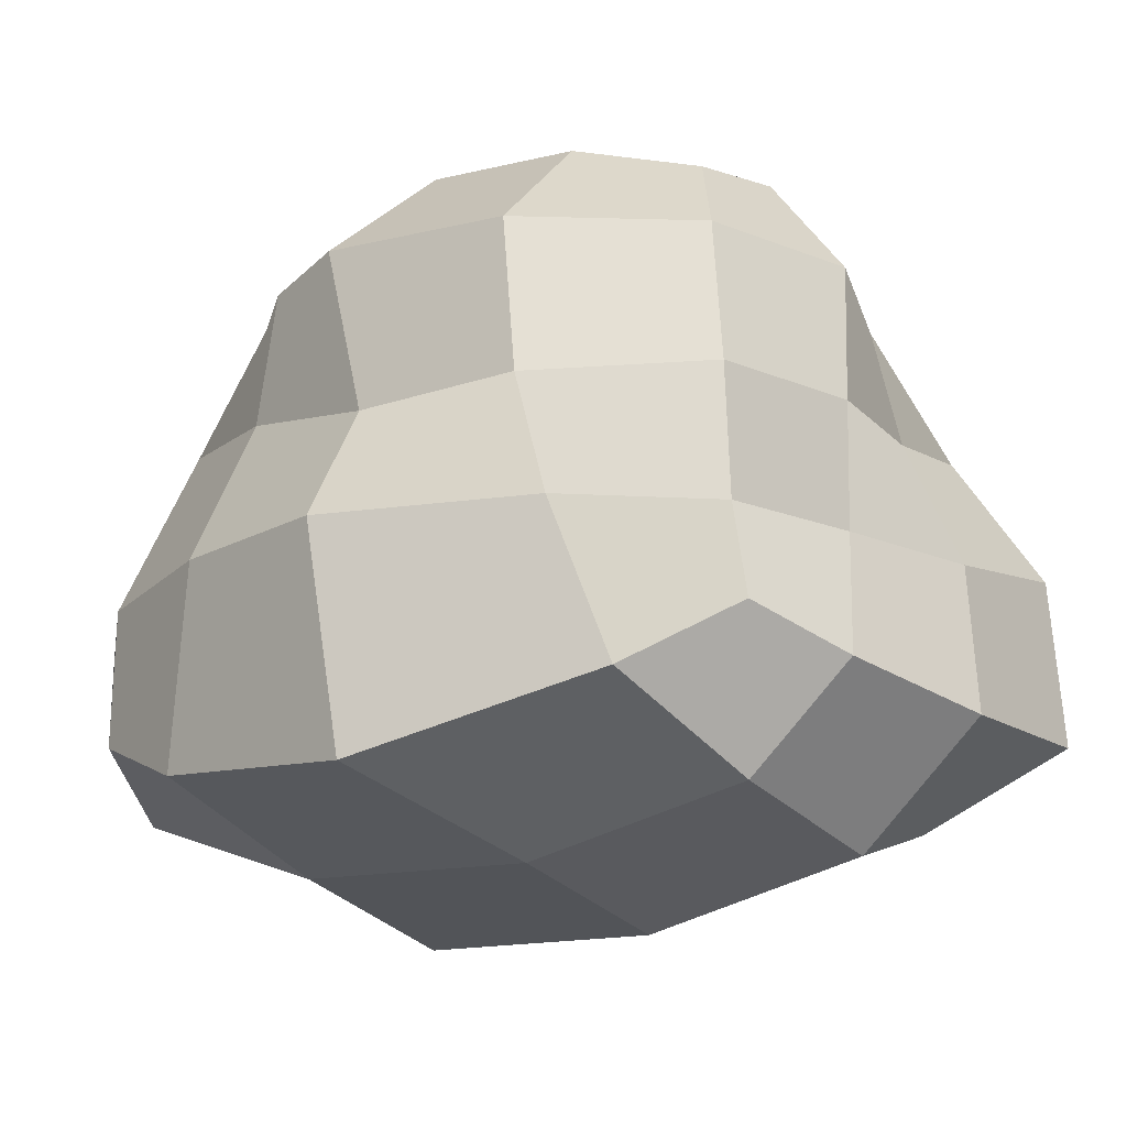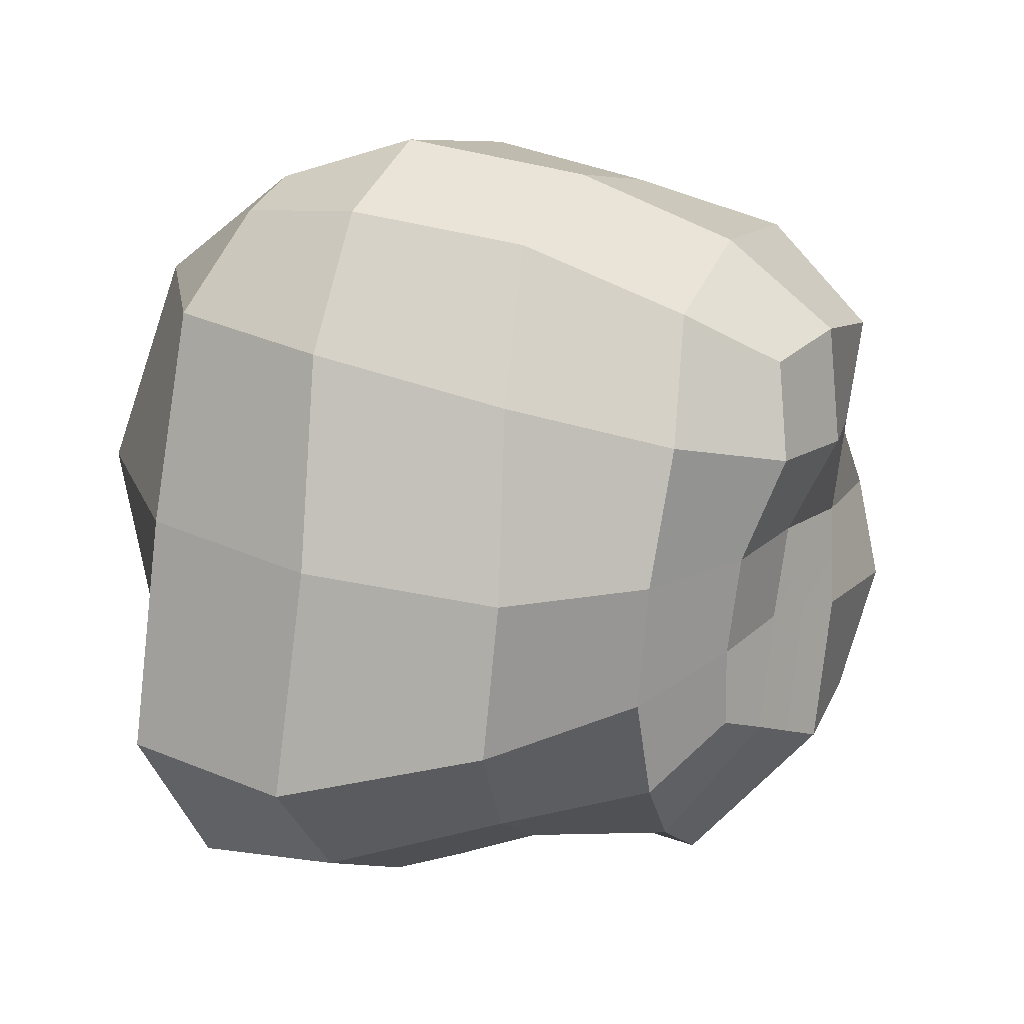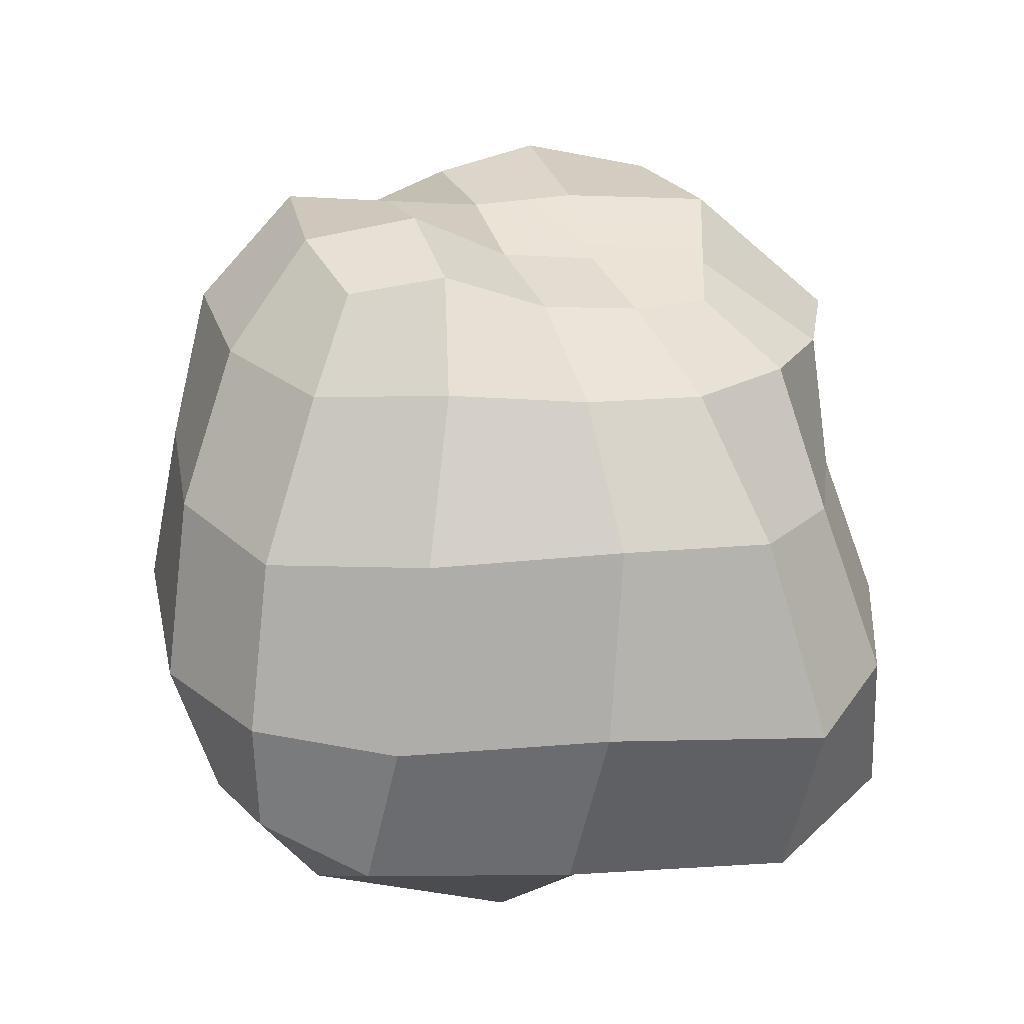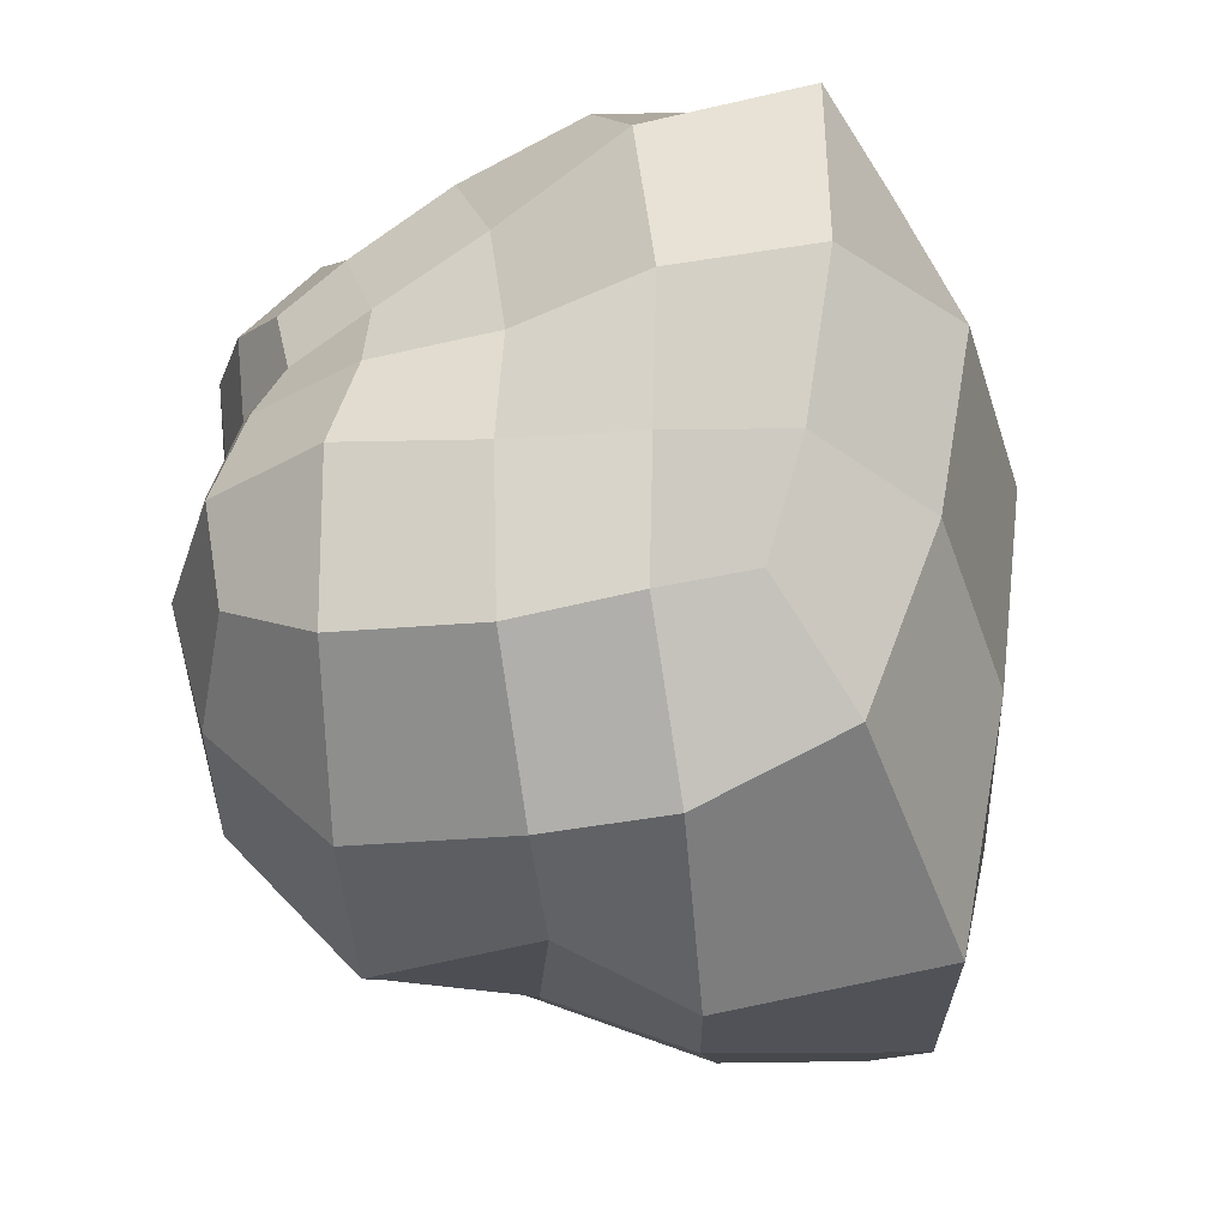
<metadata>
{"format":"obj","ext":"obj","renderer":"f3d","projection":"perspective","resolution":1024,"background":"white","views":[{"elev":-19.0,"azim":35.7,"up":"+Z"},{"elev":13.7,"azim":-68.4,"up":"+Y"},{"elev":26.5,"azim":-107.4,"up":"+Z"},{"elev":-33.4,"azim":95.2,"up":"+Y"}]}
</metadata>
<code>
g Rock.043
v -0.00504 0.0005289 0.001278
v -0.003955 0.002577 0.001062
v -0.003095 0.001726 0.002493
v -0.003429 0.0001116 0.002734
v 0.002615 0.002626 0.001026
v 0.003961 0.001583 0.0003604
v 0.003511 0.0009405 0.001465
v 0.002553 0.001353 0.002276
v 0.005702 -0.003136 0.0001477
v 0.004744 -0.005632 0.0002632
v 0.003979 -0.004679 0.001842
v 0.004223 -0.002938 0.00212
v -0.003147 -0.006916 0.0006131
v -0.004528 -0.005674 0.0007631
v -0.003538 -0.004591 0.001803
v -0.002685 -0.004887 0.002177
v 0.00406 -0.003785 -0.00827
v 0.003581 -0.006745 -0.007066
v 0.004899 -0.005043 -0.005837
v 0.005712 -0.003353 -0.006465
v -0.001885 -0.003072 0.002164
v -0.003538 -0.004591 0.001803
v -0.003543 -0.003307 0.001803
v -0.002685 -0.004887 0.002177
v -0.000257 -0.003171 0.002807
v -0.0008644 -0.005537 0.002689
v 0.0002751 -0.001541 0.002616
v -0.001567 -0.001524 0.0023
v 0.00191 -0.003113 0.003093
v 0.001877 -0.005377 0.002468
v -0.0008644 -0.005537 0.002689
v -0.000257 -0.003171 0.002807
v 0.002262 -7.116e-05 0.002153
v 0.002217 -0.001444 0.002649
v 0.0002751 -0.001541 0.002616
v 0.0005694 5.505e-05 0.002758
v -0.001432 9.262e-05 0.003114
v -0.001567 -0.001524 0.0023
v -0.003482 -0.001663 0.00201
v -0.003429 0.0001116 0.002734
v -0.004128 -0.004545 -0.008904
v -0.004058 -0.008082 -0.007885
v -0.0001811 -0.008514 -0.008318
v 0.0002094 -0.004308 -0.009154
v -0.004393 0.00295 -0.008261
v -0.004669 -0.0004874 -0.009411
v -8.872e-05 -0.0003974 -0.009646
v -0.0004588 0.002863 -0.008326
v 0.003655 0.0025 -0.007889
v 0.004149 -0.0005002 -0.008866
v 0.006546 -0.000793 -0.006956
v 0.006692 0.002028 -0.006915
v -0.003814 -0.008061 -0.004321
v -0.006429 -0.007025 -0.004431
v -0.005437 -0.006259 -0.001635
v -0.003159 -0.007319 -0.001899
v 0.003076 -0.007745 -0.004571
v -0.0004405 -0.009073 -0.004567
v -0.0006726 -0.007634 -0.002322
v 0.002359 -0.007576 -0.00237
v 0.002 -0.007415 0.0004214
v -0.001207 -0.007875 0.000523
v -0.0008644 -0.005537 0.002689
v 0.001877 -0.005377 0.002468
v 0.005634 -0.003178 -0.004382
v 0.004714 -0.005166 -0.004251
v 0.005 -0.005767 -0.00221
v 0.005724 -0.00326 -0.002212
v 0.006776 0.001362 -0.004218
v 0.006505 -0.001033 -0.004515
v 0.005592 -0.001248 -0.002311
v 0.00549 0.0006868 -0.002039
v 0.004472 0.0001907 -0.0001775
v 0.005092 -0.001259 -0.0001858
v 0.004039 -0.001307 0.001623
v 0.003569 -0.0001012 0.00122
v 0.002558 0.004097 -0.00343
v 0.005129 0.003153 -0.003448
v 0.004611 0.00238 -0.001365
v 0.00254 0.003307 -0.001131
v -0.003547 0.005263 -0.004061
v -0.000436 0.004969 -0.003627
v -7.396e-05 0.004344 -0.00104
v -0.002797 0.004698 -0.001161
v -0.002018 0.0036 0.001259
v 0.0004281 0.003584 0.001391
v 0.0008254 0.001829 0.002948
v -0.001444 0.002065 0.00293
v -0.007046 0.002065 -0.004277
v -0.005688 0.004256 -0.004178
v -0.005107 0.003762 -0.001361
v -0.006314 0.001253 -0.001206
v -0.008356 -0.005155 -0.004473
v -0.007738 -0.001456 -0.004231
v -0.007198 -0.001839 -0.0009686
v -0.006967 -0.004563 -0.001335
v -0.005277 -0.003895 0.0007779
v -0.005374 -0.001799 0.0009898
v -0.003482 -0.001663 0.00201
v -0.003543 -0.003307 0.001803
v -0.006967 -0.004563 -0.001335
v -0.007198 -0.001839 -0.0009686
v -0.005374 -0.001799 0.0009898
v -0.005277 -0.003895 0.0007779
v -0.005437 -0.006259 -0.001635
v -0.006967 -0.004563 -0.001335
v -0.005277 -0.003895 0.0007779
v -0.004528 -0.005674 0.0007631
v -0.004528 -0.005674 0.0007631
v -0.005277 -0.003895 0.0007779
v -0.003543 -0.003307 0.001803
v -0.003538 -0.004591 0.001803
v -0.007365 -0.004957 -0.007657
v -0.007006 -0.001025 -0.007339
v -0.007738 -0.001456 -0.004231
v -0.008356 -0.005155 -0.004473
v -0.006371 -0.007119 -0.006866
v -0.007365 -0.004957 -0.007657
v -0.008356 -0.005155 -0.004473
v -0.006429 -0.007025 -0.004431
v -0.006429 -0.007025 -0.004431
v -0.008356 -0.005155 -0.004473
v -0.006967 -0.004563 -0.001335
v -0.005437 -0.006259 -0.001635
v -0.006585 0.002528 -0.006914
v -0.005676 0.004194 -0.006084
v -0.005688 0.004256 -0.004178
v -0.007046 0.002065 -0.004277
v -0.007006 -0.001025 -0.007339
v -0.006585 0.002528 -0.006914
v -0.007046 0.002065 -0.004277
v -0.007738 -0.001456 -0.004231
v -0.007738 -0.001456 -0.004231
v -0.007046 0.002065 -0.004277
v -0.006314 0.001253 -0.001206
v -0.007198 -0.001839 -0.0009686
v -0.002797 0.004698 -0.001161
v -7.396e-05 0.004344 -0.00104
v 0.0004281 0.003584 0.001391
v -0.002018 0.0036 0.001259
v -0.005107 0.003762 -0.001361
v -0.002797 0.004698 -0.001161
v -0.002018 0.0036 0.001259
v -0.003955 0.002577 0.001062
v -0.003955 0.002577 0.001062
v -0.002018 0.0036 0.001259
v -0.001444 0.002065 0.00293
v -0.003095 0.001726 0.002493
v -0.003786 0.004564 -0.006355
v -0.0006408 0.004547 -0.006224
v -0.000436 0.004969 -0.003627
v -0.003547 0.005263 -0.004061
v -0.005676 0.004194 -0.006084
v -0.003786 0.004564 -0.006355
v -0.003547 0.005263 -0.004061
v -0.005688 0.004256 -0.004178
v -0.005688 0.004256 -0.004178
v -0.003547 0.005263 -0.004061
v -0.002797 0.004698 -0.001161
v -0.005107 0.003762 -0.001361
v 0.0027 0.003818 -0.005767
v 0.004967 0.003185 -0.005421
v 0.005129 0.003153 -0.003448
v 0.002558 0.004097 -0.00343
v -0.0006408 0.004547 -0.006224
v 0.0027 0.003818 -0.005767
v 0.002558 0.004097 -0.00343
v -0.000436 0.004969 -0.003627
v -0.000436 0.004969 -0.003627
v 0.002558 0.004097 -0.00343
v 0.00254 0.003307 -0.001131
v -7.396e-05 0.004344 -0.00104
v 0.00549 0.0006868 -0.002039
v 0.005592 -0.001248 -0.002311
v 0.005092 -0.001259 -0.0001858
v 0.004472 0.0001907 -0.0001775
v 0.004611 0.00238 -0.001365
v 0.00549 0.0006868 -0.002039
v 0.004472 0.0001907 -0.0001775
v 0.003961 0.001583 0.0003604
v 0.003961 0.001583 0.0003604
v 0.004472 0.0001907 -0.0001775
v 0.003569 -0.0001012 0.00122
v 0.003511 0.0009405 0.001465
v 0.006692 0.002028 -0.006915
v 0.006546 -0.000793 -0.006956
v 0.006505 -0.001033 -0.004515
v 0.006776 0.001362 -0.004218
v 0.004967 0.003185 -0.005421
v 0.006692 0.002028 -0.006915
v 0.006776 0.001362 -0.004218
v 0.005129 0.003153 -0.003448
v 0.005129 0.003153 -0.003448
v 0.006776 0.001362 -0.004218
v 0.00549 0.0006868 -0.002039
v 0.004611 0.00238 -0.001365
v 0.005712 -0.003353 -0.006465
v 0.004899 -0.005043 -0.005837
v 0.004714 -0.005166 -0.004251
v 0.005634 -0.003178 -0.004382
v 0.006546 -0.000793 -0.006956
v 0.005712 -0.003353 -0.006465
v 0.005634 -0.003178 -0.004382
v 0.006505 -0.001033 -0.004515
v 0.006505 -0.001033 -0.004515
v 0.005634 -0.003178 -0.004382
v 0.005724 -0.00326 -0.002212
v 0.005592 -0.001248 -0.002311
v 0.002359 -0.007576 -0.00237
v -0.0006726 -0.007634 -0.002322
v -0.001207 -0.007875 0.000523
v 0.002 -0.007415 0.0004214
v 0.005 -0.005767 -0.00221
v 0.002359 -0.007576 -0.00237
v 0.002 -0.007415 0.0004214
v 0.004744 -0.005632 0.0002632
v 0.004744 -0.005632 0.0002632
v 0.002 -0.007415 0.0004214
v 0.001877 -0.005377 0.002468
v 0.003979 -0.004679 0.001842
v 0.003581 -0.006745 -0.007066
v -0.0001811 -0.008514 -0.008318
v -0.0004405 -0.009073 -0.004567
v 0.003076 -0.007745 -0.004571
v 0.004899 -0.005043 -0.005837
v 0.003581 -0.006745 -0.007066
v 0.003076 -0.007745 -0.004571
v 0.004714 -0.005166 -0.004251
v 0.004714 -0.005166 -0.004251
v 0.003076 -0.007745 -0.004571
v 0.002359 -0.007576 -0.00237
v 0.005 -0.005767 -0.00221
v -0.004058 -0.008082 -0.007885
v -0.006371 -0.007119 -0.006866
v -0.006429 -0.007025 -0.004431
v -0.003814 -0.008061 -0.004321
v -0.0001811 -0.008514 -0.008318
v -0.004058 -0.008082 -0.007885
v -0.003814 -0.008061 -0.004321
v -0.0004405 -0.009073 -0.004567
v -0.0004405 -0.009073 -0.004567
v -0.003814 -0.008061 -0.004321
v -0.003159 -0.007319 -0.001899
v -0.0006726 -0.007634 -0.002322
v -0.0004588 0.002863 -0.008326
v -8.872e-05 -0.0003974 -0.009646
v 0.004149 -0.0005002 -0.008866
v 0.003655 0.0025 -0.007889
v -0.0006408 0.004547 -0.006224
v -0.0004588 0.002863 -0.008326
v 0.003655 0.0025 -0.007889
v 0.0027 0.003818 -0.005767
v 0.0027 0.003818 -0.005767
v 0.003655 0.0025 -0.007889
v 0.006692 0.002028 -0.006915
v 0.004967 0.003185 -0.005421
v -0.006585 0.002528 -0.006914
v -0.007006 -0.001025 -0.007339
v -0.004669 -0.0004874 -0.009411
v -0.004393 0.00295 -0.008261
v -0.005676 0.004194 -0.006084
v -0.006585 0.002528 -0.006914
v -0.004393 0.00295 -0.008261
v -0.003786 0.004564 -0.006355
v -0.003786 0.004564 -0.006355
v -0.004393 0.00295 -0.008261
v -0.0004588 0.002863 -0.008326
v -0.0006408 0.004547 -0.006224
v -0.007365 -0.004957 -0.007657
v -0.006371 -0.007119 -0.006866
v -0.004058 -0.008082 -0.007885
v -0.004128 -0.004545 -0.008904
v -0.007006 -0.001025 -0.007339
v -0.007365 -0.004957 -0.007657
v -0.004128 -0.004545 -0.008904
v -0.004669 -0.0004874 -0.009411
v -0.004669 -0.0004874 -0.009411
v -0.004128 -0.004545 -0.008904
v 0.0002094 -0.004308 -0.009154
v -8.872e-05 -0.0003974 -0.009646
v 0.0005694 5.505e-05 0.002758
v 0.0002751 -0.001541 0.002616
v -0.001567 -0.001524 0.0023
v -0.001432 9.262e-05 0.003114
v 0.0008254 0.001829 0.002948
v 0.0005694 5.505e-05 0.002758
v -0.001432 9.262e-05 0.003114
v -0.001444 0.002065 0.00293
v -0.001444 0.002065 0.00293
v -0.001432 9.262e-05 0.003114
v -0.003429 0.0001116 0.002734
v -0.003095 0.001726 0.002493
v 0.003569 -0.0001012 0.00122
v 0.004039 -0.001307 0.001623
v 0.002217 -0.001444 0.002649
v 0.002262 -7.116e-05 0.002153
v 0.003511 0.0009405 0.001465
v 0.003569 -0.0001012 0.00122
v 0.002262 -7.116e-05 0.002153
v 0.002553 0.001353 0.002276
v 0.002553 0.001353 0.002276
v 0.002262 -7.116e-05 0.002153
v 0.0005694 5.505e-05 0.002758
v 0.0008254 0.001829 0.002948
v 0.004223 -0.002938 0.00212
v 0.003979 -0.004679 0.001842
v 0.001877 -0.005377 0.002468
v 0.00191 -0.003113 0.003093
v 0.004039 -0.001307 0.001623
v 0.004223 -0.002938 0.00212
v 0.00191 -0.003113 0.003093
v 0.002217 -0.001444 0.002649
v 0.002217 -0.001444 0.002649
v 0.00191 -0.003113 0.003093
v -0.000257 -0.003171 0.002807
v 0.0002751 -0.001541 0.002616
v -0.001567 -0.001524 0.0023
v -0.001885 -0.003072 0.002164
v -0.003543 -0.003307 0.001803
v -0.003482 -0.001663 0.00201
v 0.0002094 -0.004308 -0.009154
v -0.0001811 -0.008514 -0.008318
v 0.003581 -0.006745 -0.007066
v 0.00406 -0.003785 -0.00827
v -8.872e-05 -0.0003974 -0.009646
v 0.0002094 -0.004308 -0.009154
v 0.00406 -0.003785 -0.00827
v 0.004149 -0.0005002 -0.008866
v 0.004149 -0.0005002 -0.008866
v 0.00406 -0.003785 -0.00827
v 0.005712 -0.003353 -0.006465
v 0.006546 -0.000793 -0.006956
v -0.003159 -0.007319 -0.001899
v -0.005437 -0.006259 -0.001635
v -0.004528 -0.005674 0.0007631
v -0.003147 -0.006916 0.0006131
v -0.0006726 -0.007634 -0.002322
v -0.003159 -0.007319 -0.001899
v -0.003147 -0.006916 0.0006131
v -0.001207 -0.007875 0.000523
v -0.001207 -0.007875 0.000523
v -0.003147 -0.006916 0.0006131
v -0.002685 -0.004887 0.002177
v -0.0008644 -0.005537 0.002689
v 0.005724 -0.00326 -0.002212
v 0.005 -0.005767 -0.00221
v 0.004744 -0.005632 0.0002632
v 0.005702 -0.003136 0.0001477
v 0.005592 -0.001248 -0.002311
v 0.005724 -0.00326 -0.002212
v 0.005702 -0.003136 0.0001477
v 0.005092 -0.001259 -0.0001858
v 0.005092 -0.001259 -0.0001858
v 0.005702 -0.003136 0.0001477
v 0.004223 -0.002938 0.00212
v 0.004039 -0.001307 0.001623
v 0.00254 0.003307 -0.001131
v 0.004611 0.00238 -0.001365
v 0.003961 0.001583 0.0003604
v 0.002615 0.002626 0.001026
v -7.396e-05 0.004344 -0.00104
v 0.00254 0.003307 -0.001131
v 0.002615 0.002626 0.001026
v 0.0004281 0.003584 0.001391
v 0.0004281 0.003584 0.001391
v 0.002615 0.002626 0.001026
v 0.002553 0.001353 0.002276
v 0.0008254 0.001829 0.002948
v -0.006314 0.001253 -0.001206
v -0.005107 0.003762 -0.001361
v -0.003955 0.002577 0.001062
v -0.00504 0.0005289 0.001278
v -0.007198 -0.001839 -0.0009686
v -0.006314 0.001253 -0.001206
v -0.00504 0.0005289 0.001278
v -0.005374 -0.001799 0.0009898
v -0.005374 -0.001799 0.0009898
v -0.00504 0.0005289 0.001278
v -0.003429 0.0001116 0.002734
v -0.003482 -0.001663 0.00201
g Rock.043_0
f 3 2 1
f 4 3 1
f 7 6 5
f 8 7 5
f 11 10 9
f 12 11 9
f 15 14 13
f 16 15 13
f 19 18 17
f 20 19 17
f 23 22 21
f 22 24 21
f 21 24 25
f 24 26 25
f 21 25 27
f 28 21 27
f 31 30 29
f 32 31 29
f 35 34 33
f 36 35 33
f 39 38 37
f 40 39 37
f 43 42 41
f 44 43 41
f 47 46 45
f 48 47 45
f 51 50 49
f 52 51 49
f 55 54 53
f 56 55 53
f 59 58 57
f 60 59 57
f 63 62 61
f 64 63 61
f 67 66 65
f 68 67 65
f 71 70 69
f 72 71 69
f 75 74 73
f 76 75 73
f 79 78 77
f 80 79 77
f 83 82 81
f 84 83 81
f 87 86 85
f 88 87 85
f 91 90 89
f 92 91 89
f 95 94 93
f 96 95 93
f 99 98 97
f 100 99 97
f 103 102 101
f 104 103 101
f 107 106 105
f 108 107 105
f 111 110 109
f 112 111 109
f 115 114 113
f 116 115 113
f 119 118 117
f 120 119 117
f 123 122 121
f 124 123 121
f 127 126 125
f 128 127 125
f 131 130 129
f 132 131 129
f 135 134 133
f 136 135 133
f 139 138 137
f 140 139 137
f 143 142 141
f 144 143 141
f 147 146 145
f 148 147 145
f 151 150 149
f 152 151 149
f 155 154 153
f 156 155 153
f 159 158 157
f 160 159 157
f 163 162 161
f 164 163 161
f 167 166 165
f 168 167 165
f 171 170 169
f 172 171 169
f 175 174 173
f 176 175 173
f 179 178 177
f 180 179 177
f 183 182 181
f 184 183 181
f 187 186 185
f 188 187 185
f 191 190 189
f 192 191 189
f 195 194 193
f 196 195 193
f 199 198 197
f 200 199 197
f 203 202 201
f 204 203 201
f 207 206 205
f 208 207 205
f 211 210 209
f 212 211 209
f 215 214 213
f 216 215 213
f 219 218 217
f 220 219 217
f 223 222 221
f 224 223 221
f 227 226 225
f 228 227 225
f 231 230 229
f 232 231 229
f 235 234 233
f 236 235 233
f 239 238 237
f 240 239 237
f 243 242 241
f 244 243 241
f 247 246 245
f 248 247 245
f 251 250 249
f 252 251 249
f 255 254 253
f 256 255 253
f 259 258 257
f 260 259 257
f 263 262 261
f 264 263 261
f 267 266 265
f 268 267 265
f 271 270 269
f 272 271 269
f 275 274 273
f 276 275 273
f 279 278 277
f 280 279 277
f 283 282 281
f 284 283 281
f 287 286 285
f 288 287 285
f 291 290 289
f 292 291 289
f 295 294 293
f 296 295 293
f 299 298 297
f 300 299 297
f 303 302 301
f 304 303 301
f 307 306 305
f 308 307 305
f 311 310 309
f 312 311 309
f 315 314 313
f 316 315 313
f 319 318 317
f 320 319 317
f 323 322 321
f 324 323 321
f 327 326 325
f 328 327 325
f 331 330 329
f 332 331 329
f 335 334 333
f 336 335 333
f 339 338 337
f 340 339 337
f 343 342 341
f 344 343 341
f 347 346 345
f 348 347 345
f 351 350 349
f 352 351 349
f 355 354 353
f 356 355 353
f 359 358 357
f 360 359 357
f 363 362 361
f 364 363 361
f 367 366 365
f 368 367 365
f 371 370 369
f 372 371 369
f 375 374 373
f 376 375 373
f 379 378 377
f 380 379 377

</code>
